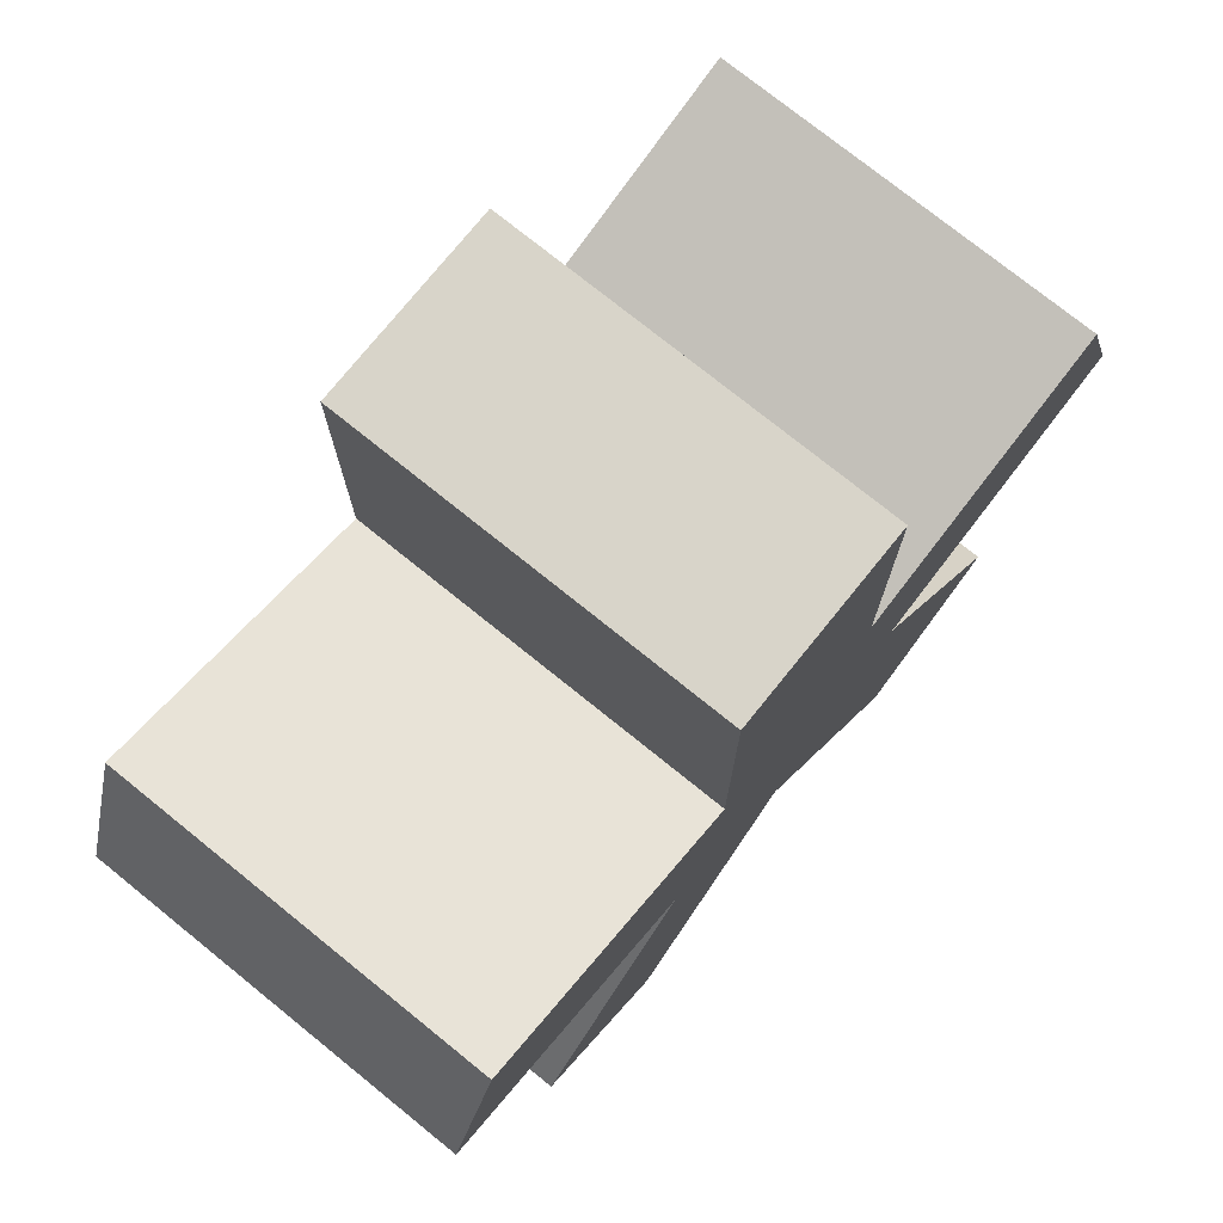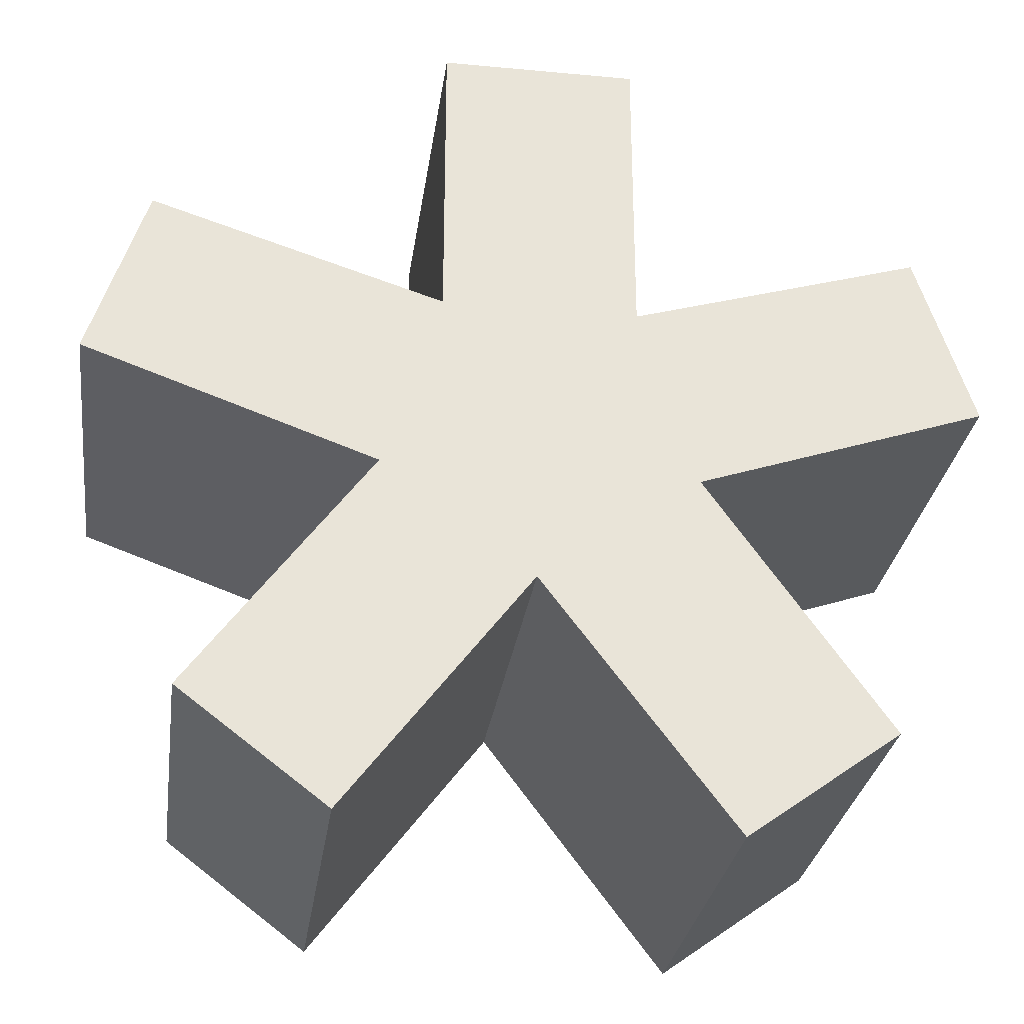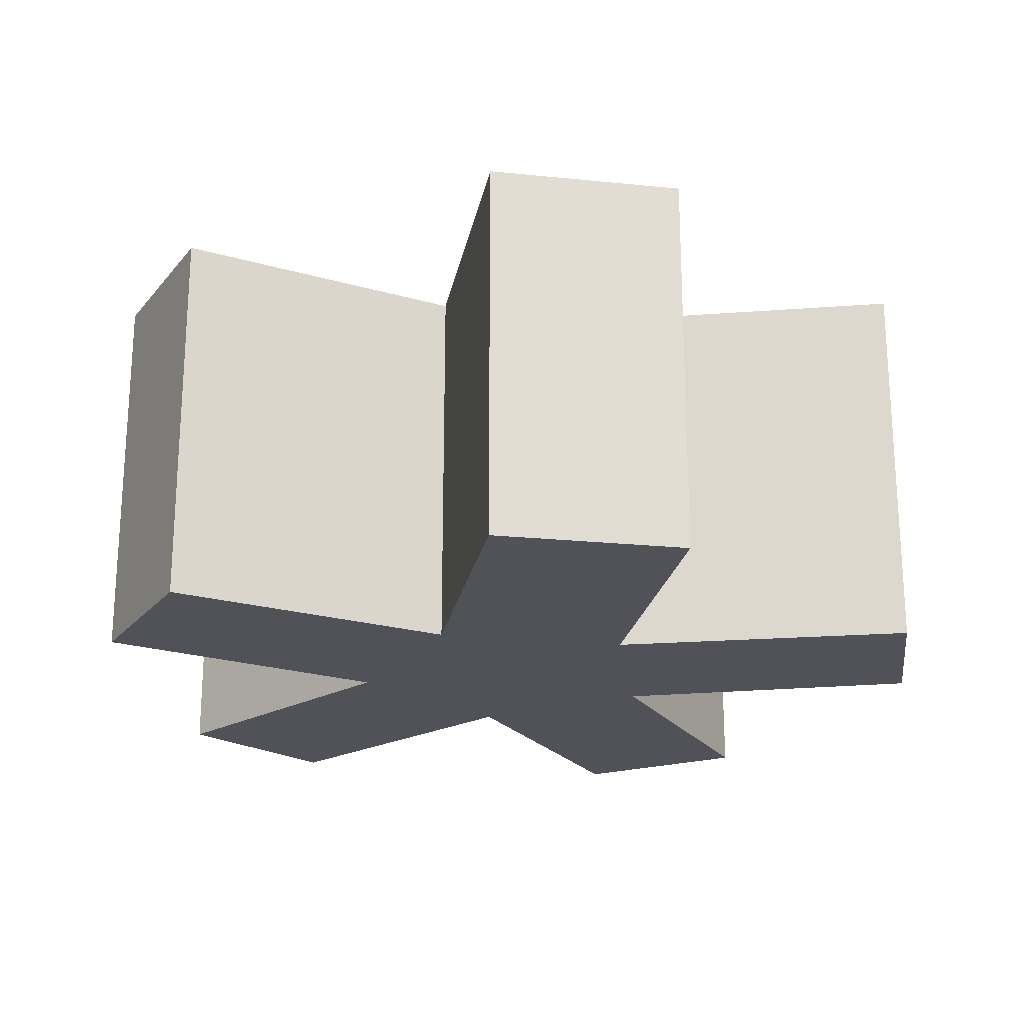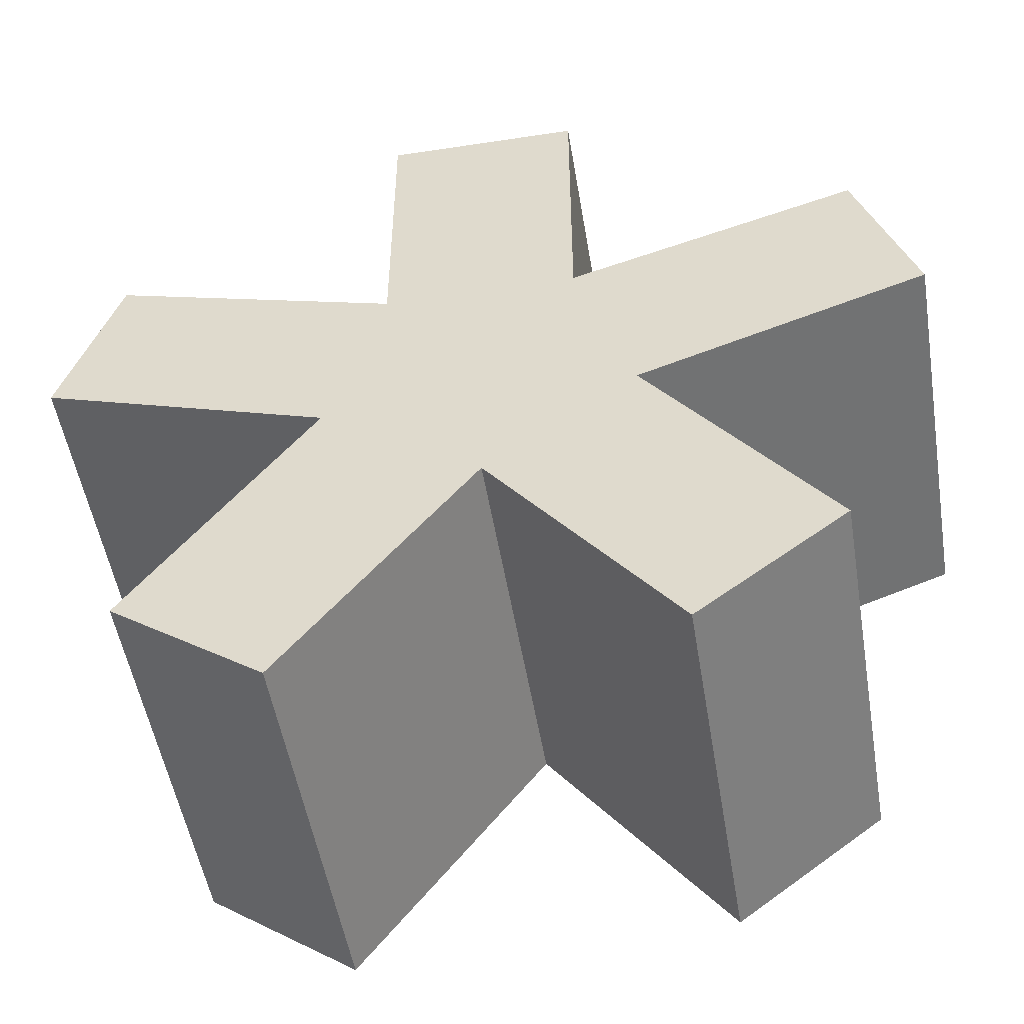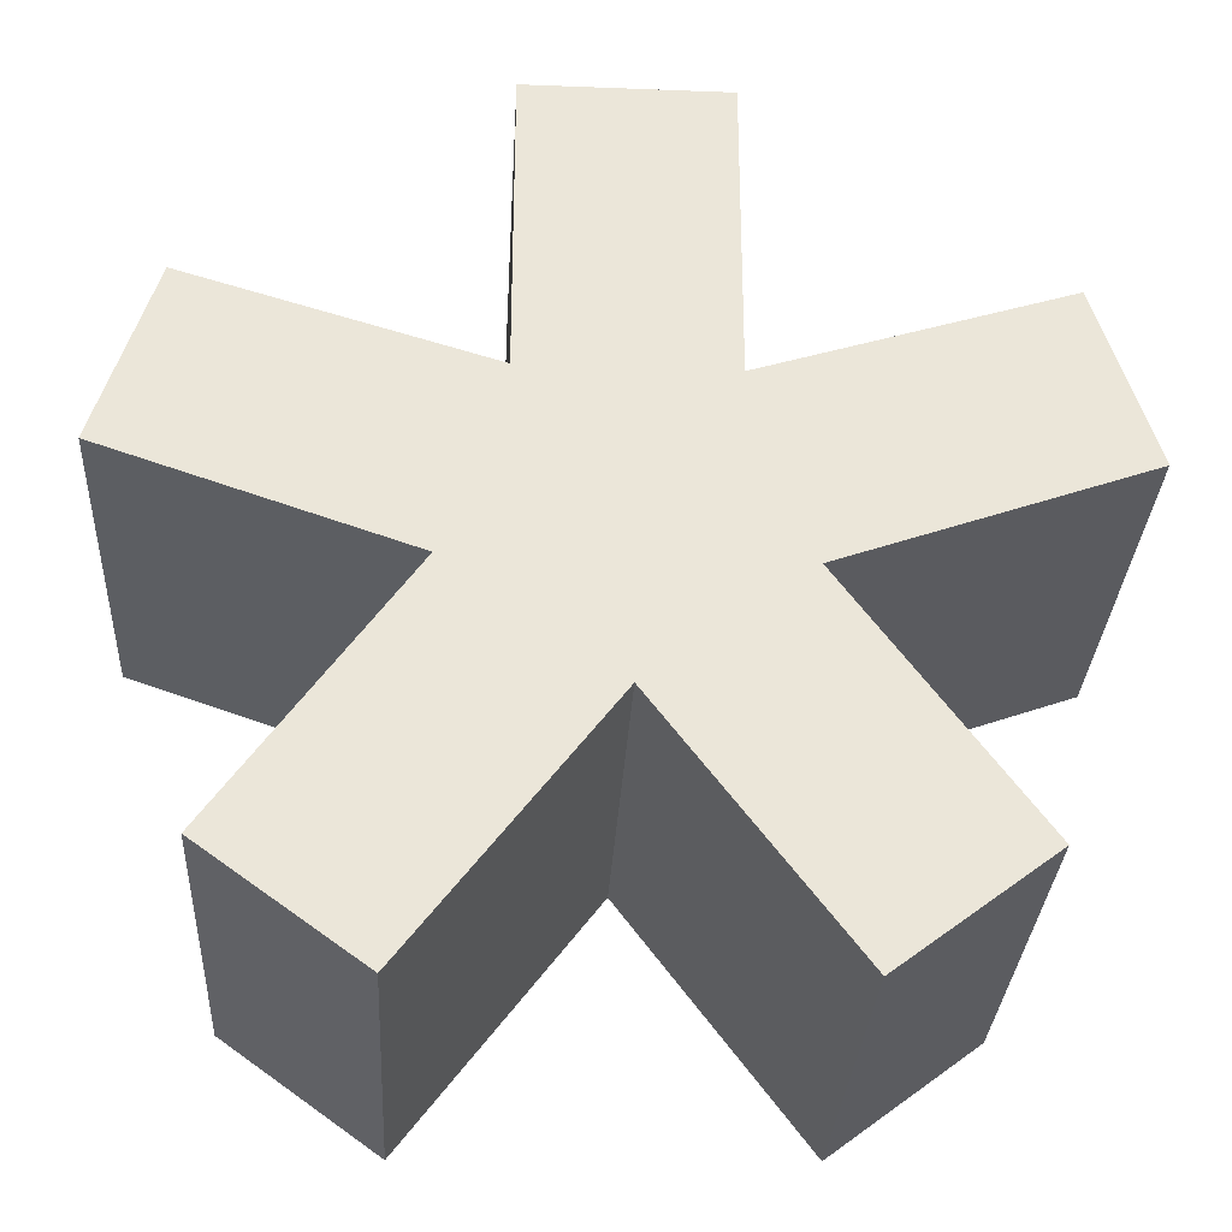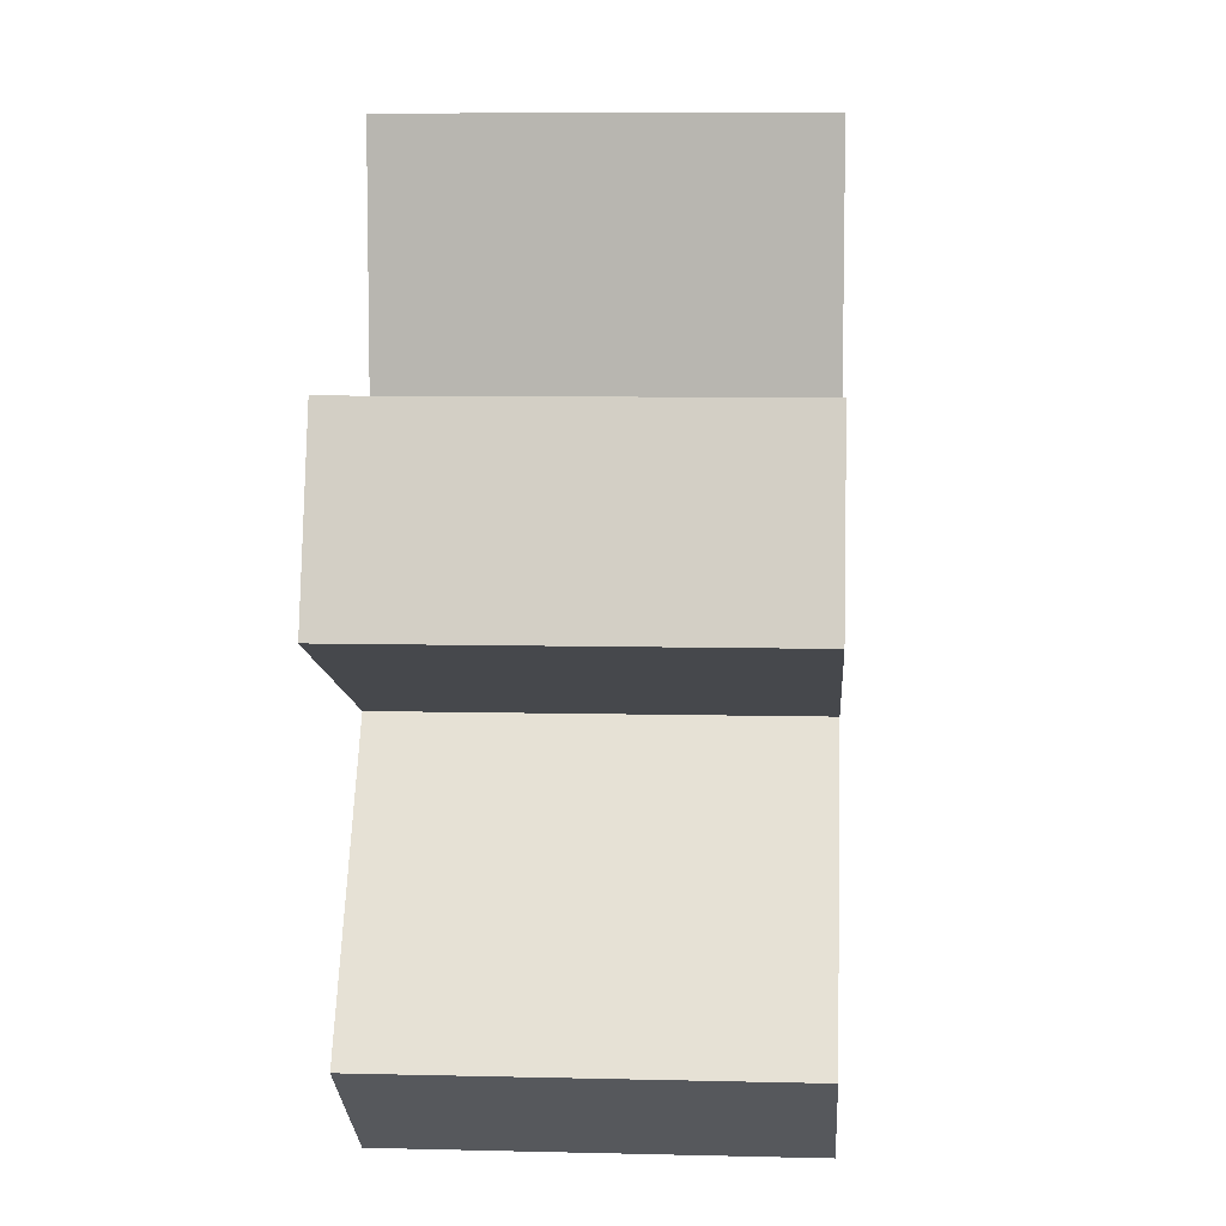
<metadata>
{"format":"obj","ext":"obj","renderer":"f3d","projection":"perspective","resolution":1024,"background":"white","views":[{"elev":75.4,"azim":-51.1,"up":"+Y"},{"elev":-28.9,"azim":-7.9,"up":"+Y"},{"elev":-21.6,"azim":169.8,"up":"+Z"},{"elev":-51.3,"azim":-170.6,"up":"+Y"},{"elev":-30.7,"azim":176.8,"up":"+Y"},{"elev":7.7,"azim":94.0,"up":"+Y"}]}
</metadata>
<code>
o WelcomeText.002_path920.003
v -2.256 -0.9399 0.08107
v -2.226 -0.931 0.08107
v -2.22 -0.9489 0.08107
v -2.25 -0.9589 0.08107
v -2.231 -0.9848 0.08107
v -2.247 -0.9959 0.08107
v -2.266 -0.9705 0.08107
v -2.285 -0.9953 0.08107
v -2.3 -0.9839 0.08107
v -2.281 -0.9589 0.08107
v -2.311 -0.9482 0.08107
v -2.305 -0.9303 0.08107
v -2.276 -0.9399 0.08107
v -2.276 -0.9091 0.08107
v -2.256 -0.9091 0.08107
v -2.256 -0.9399 0.08107
v -2.256 -0.9399 0.1211
v -2.226 -0.931 0.1211
v -2.22 -0.9489 0.1211
v -2.25 -0.9589 0.1211
v -2.231 -0.9848 0.1211
v -2.247 -0.9959 0.1211
v -2.266 -0.9705 0.1211
v -2.285 -0.9953 0.1211
v -2.3 -0.9839 0.1211
v -2.281 -0.9589 0.1211
v -2.311 -0.9482 0.1211
v -2.305 -0.9303 0.1211
v -2.276 -0.9399 0.1211
v -2.276 -0.9091 0.1211
v -2.256 -0.9091 0.1211
v -2.256 -0.9399 0.1211
f 13 14 15
f 13 15 16
f 11 12 13
f 1 2 16
f 16 2 3
f 11 13 16
f 11 16 3
f 10 11 3
f 10 3 4
f 9 10 4
f 9 4 7
f 7 4 5
f 9 7 8
f 6 7 5
f 29 31 30
f 29 32 31
f 27 29 28
f 17 32 18
f 32 19 18
f 27 32 29
f 27 19 32
f 26 19 27
f 26 20 19
f 25 20 26
f 25 23 20
f 23 21 20
f 25 24 23
f 22 21 23
f 14 13 29 30
f 15 14 30 31
f 16 15 31 32
f 12 11 27 28
f 13 12 28 29
f 2 1 17 18
f 1 16 32 17
f 3 2 18 19
f 11 10 26 27
f 4 3 19 20
f 10 9 25 26
f 5 4 20 21
f 9 8 24 25
f 8 7 23 24
f 7 6 22 23
f 6 5 21 22

</code>
